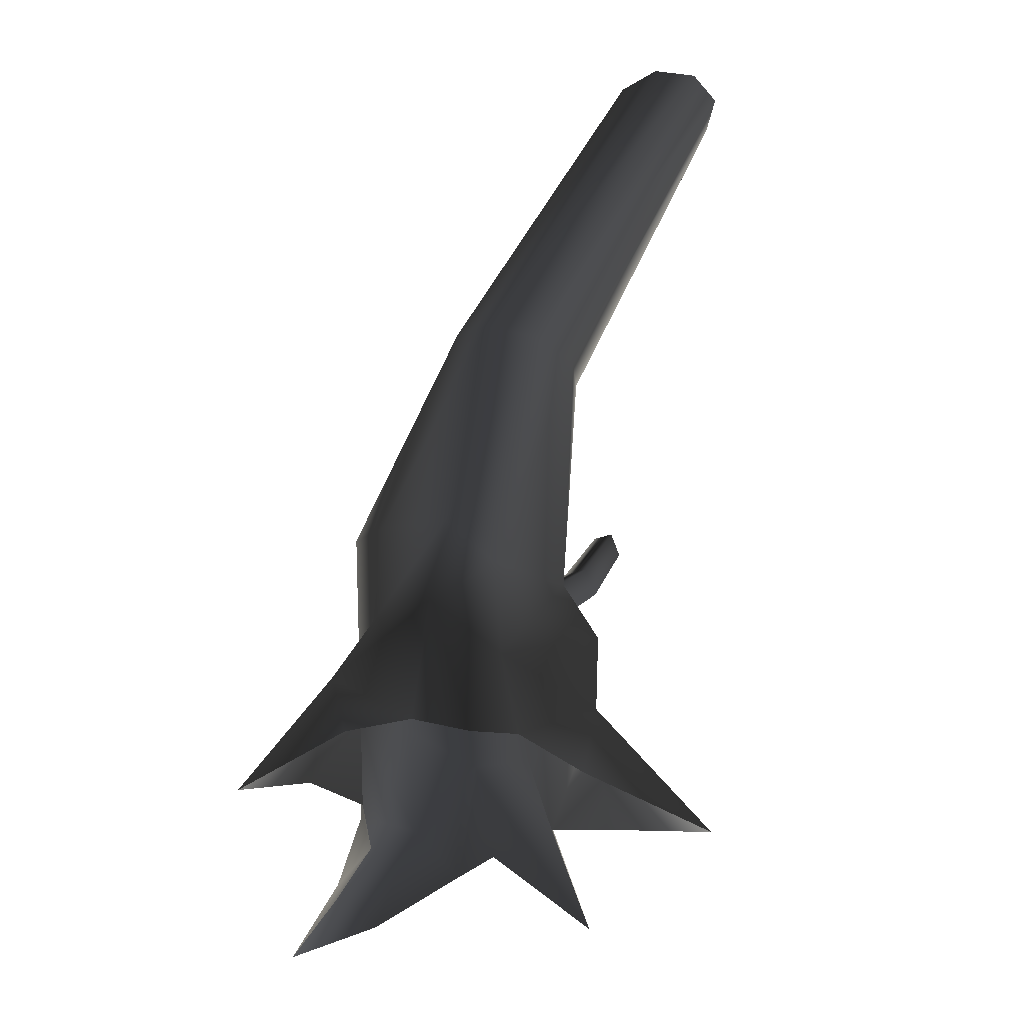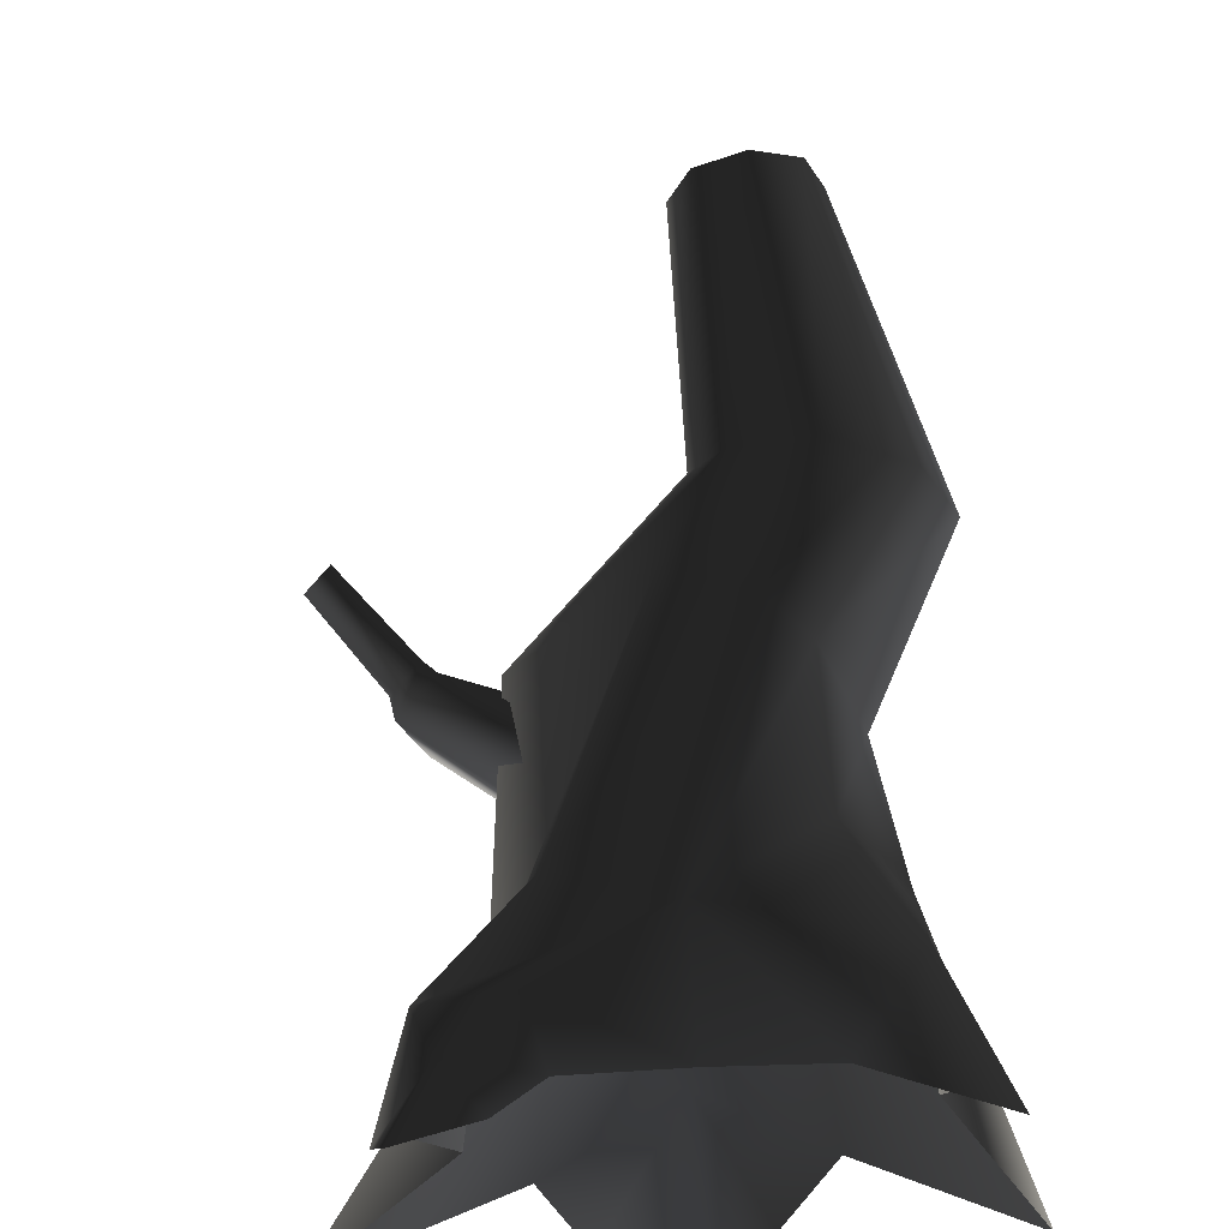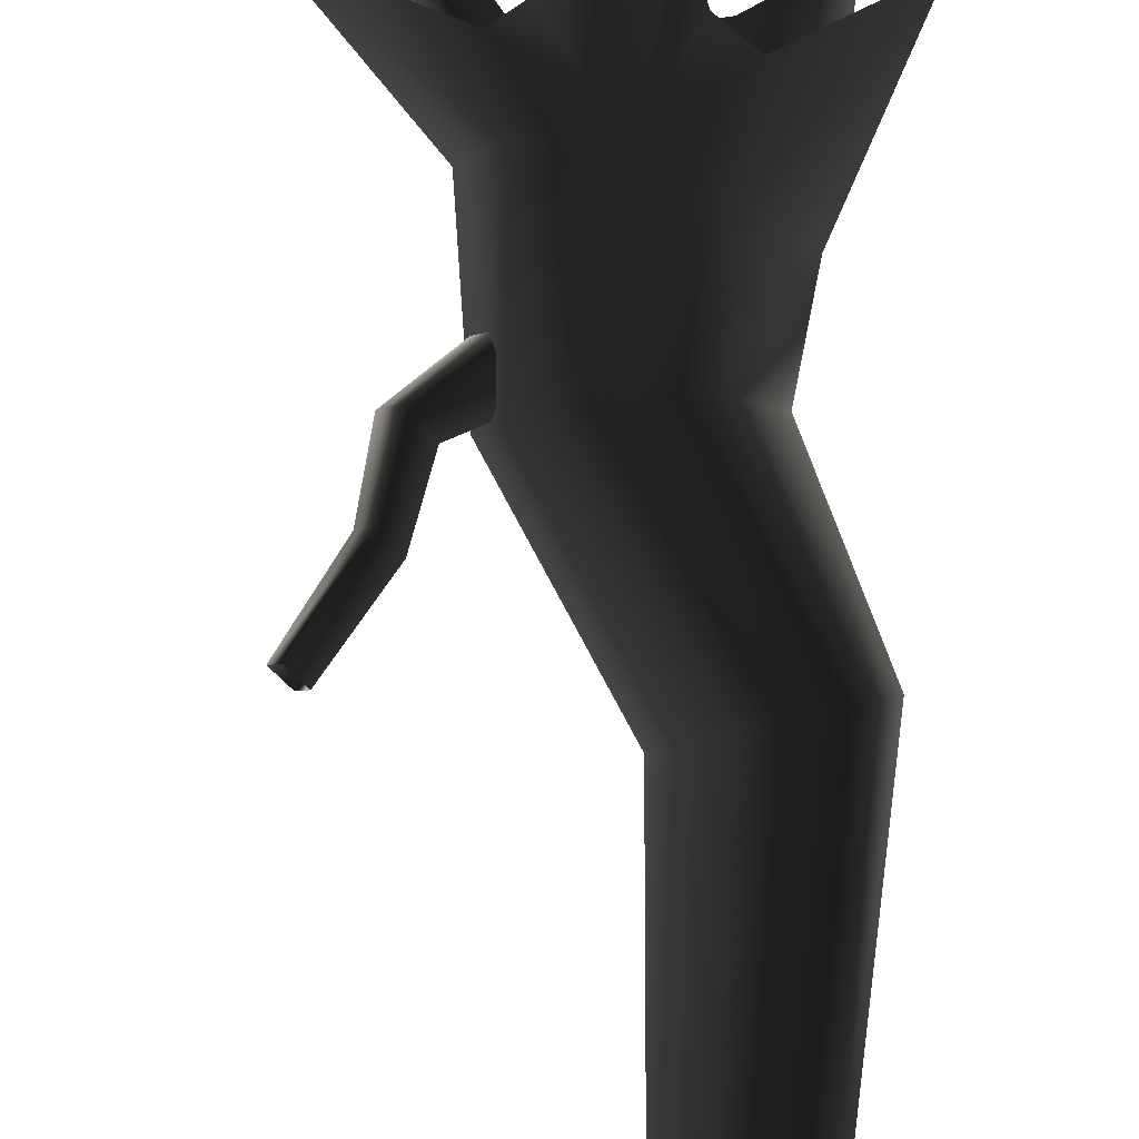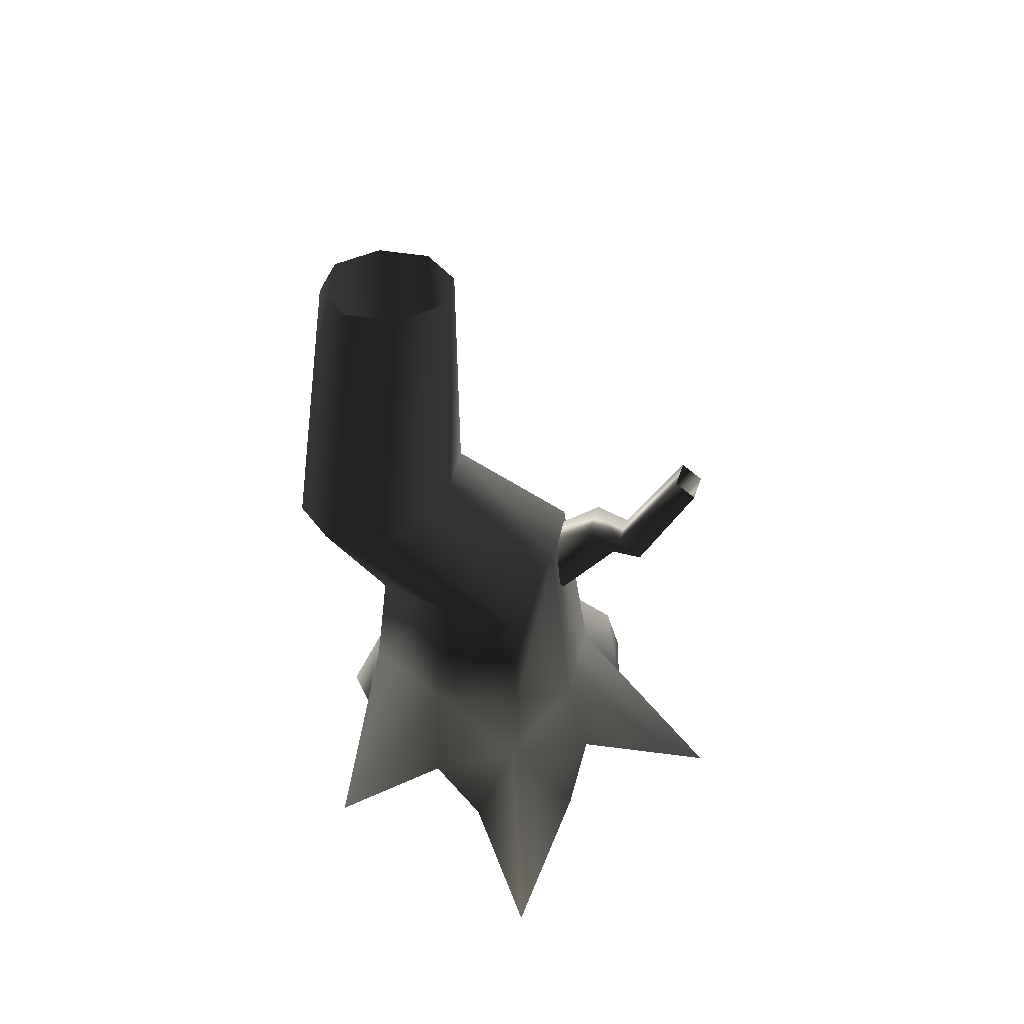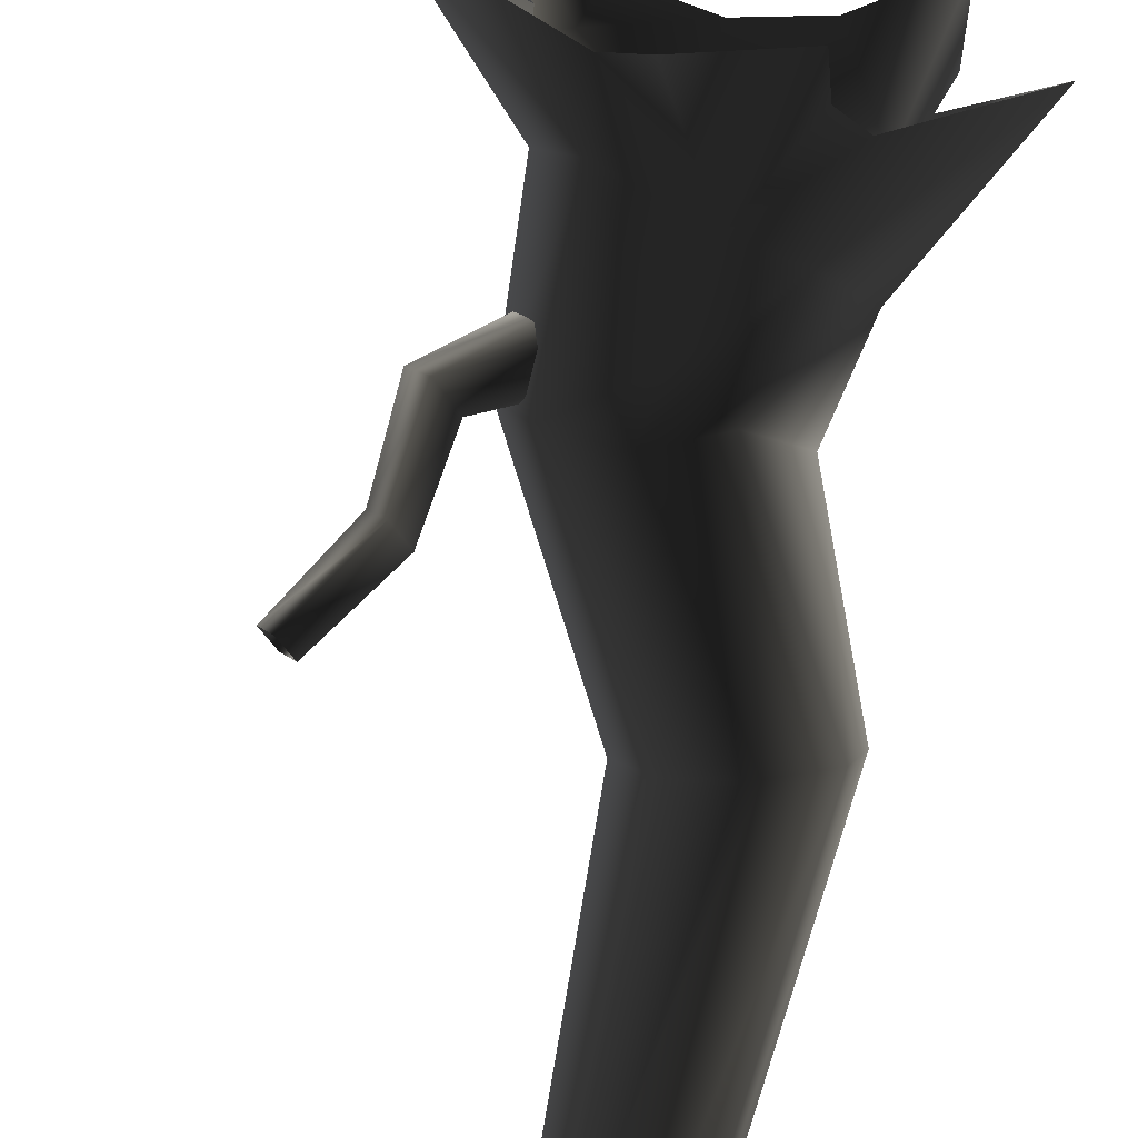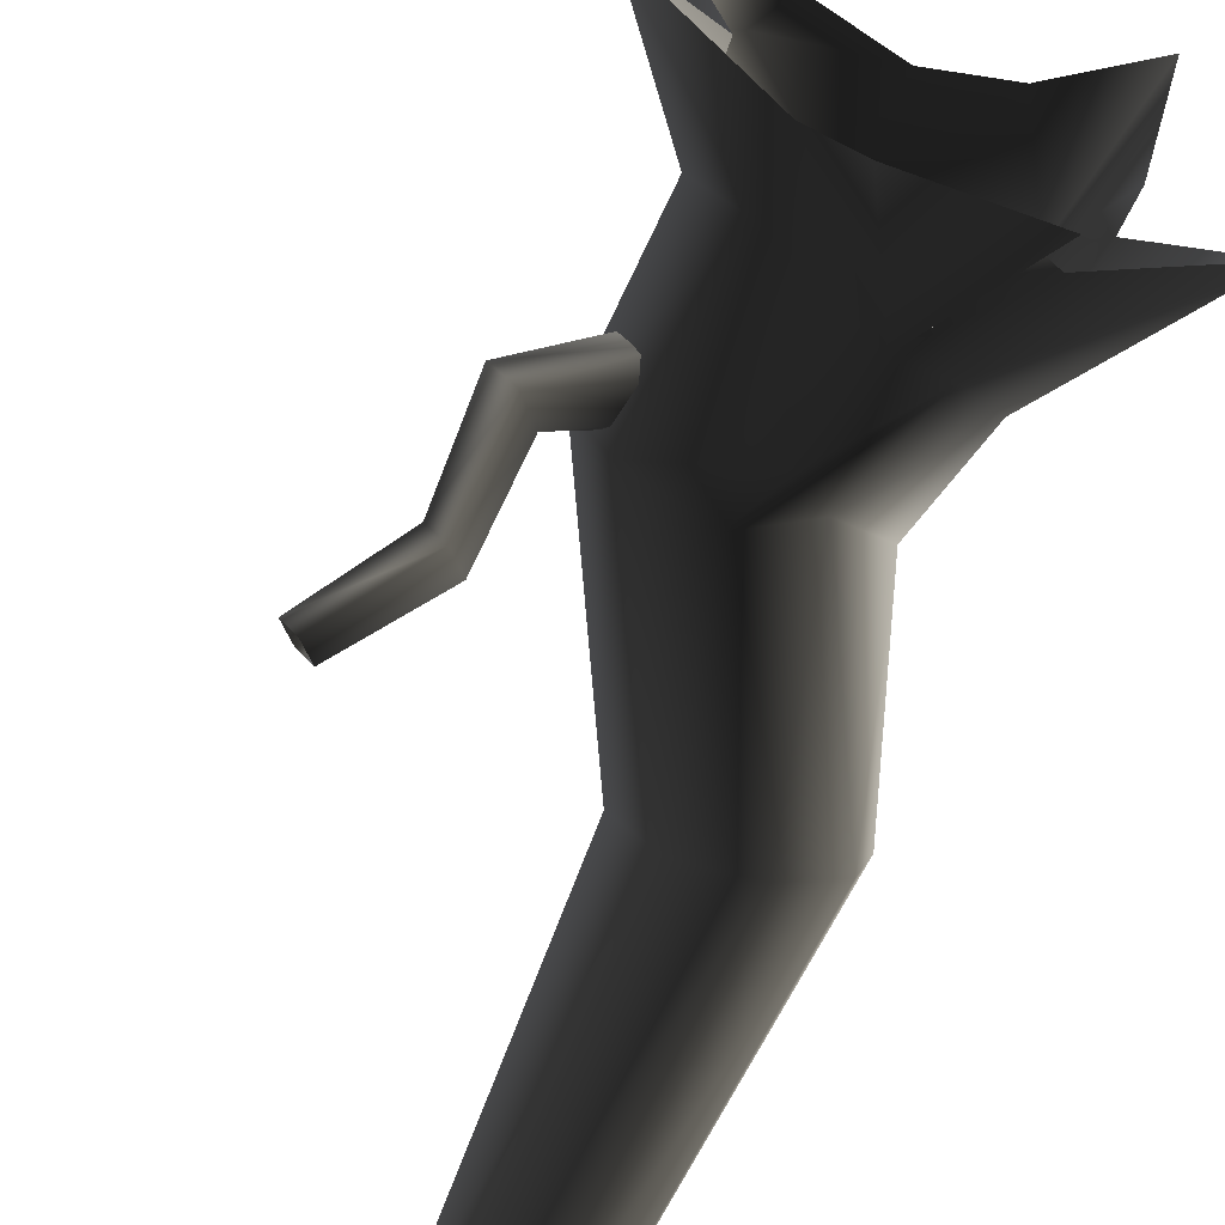
<metadata>
{"format":"obj","ext":"obj","renderer":"f3d","projection":"perspective","resolution":1024,"background":"white","views":[{"elev":-39.2,"azim":104.0,"up":"+Y"},{"elev":63.3,"azim":-6.5,"up":"+Z"},{"elev":-78.4,"azim":-5.1,"up":"+Z"},{"elev":38.3,"azim":170.3,"up":"+Y"},{"elev":-64.9,"azim":-16.3,"up":"+Z"},{"elev":-56.0,"azim":-30.4,"up":"+Z"}]}
</metadata>
<code>
v 0.7753 1.311 0.07278
v 1.306 2.346 -0.3111
v 1.184 2.315 -0.5785
v 0.4094 1.223 -0.1454
v 0.5879 1.481 0.5345
v 1.155 2.464 -0.08554
v 0.3771 1.589 0.7733
v 1.065 4.631 -1.694
v 1.167 4.631 -1.447
v 1.065 4.631 -1.199
v 0.7983 2.602 -0.01764
v 0.05037 1.736 0.6995
v 0.4404 2.672 -0.1771
v -0.5084 1.565 0.343
v 0.2979 2.671 -0.3412
v -0.3605 1.481 -0.01389
v 0.4708 2.515 -0.6947
v -0.01739 1.301 -0.4784
v 0.4679 4.631 -1.447
v 0.5703 4.631 -1.694
v 0.8413 2.381 -0.7496
v -0.01739 1.301 -0.4784
v 0.8176 4.631 -1.796
v 1.184 2.315 -0.5785
v 0.4094 1.223 -0.1454
v -0.01739 1.301 -0.4784
v 1.065 4.631 -1.694
v 0.5703 4.631 -1.199
v 0.8176 4.631 -1.097
v -0.4734 0.3292 -0.1358
v -0.6694 0.4709 0.2543
v -0.4734 0.6728 0.6444
v -2.606e-06 0.4709 0.806
v 0.4734 0.491 -0.2004
v -2.567e-06 0.8424 -0.692
v 0.5611 0.7987 0.566
v 0.8372 0.6728 0.1318
v 0.4734 0.491 -0.2004
v -0.9349 0.2223 0.7276
v -0.5725 0.1528 0.9643
v -0.02356 -0.1078 0.7725
v -0.509 -0.1176 0.8693
v -0.8675 -0.1361 1.197
v -0.7166 -0.3319 1.151
v -0.8675 -0.1361 1.197
v -1.033 -0.515 1.527
v 0.7859 0.258 0.7239
v 0.441 -0.2057 0.9391
v 0.7992 -0.1078 0.2312
v 0.9089 -0.2057 0.5832
v 0.94 -0.5152 1.171
v -0.9349 0.2223 0.7276
v -0.8675 -0.1361 1.197
v -1.094 -0.3418 1.01
v -1.033 -0.515 1.527
v -0.9696 -0.1331 0.4415
v -0.9349 0.2223 0.7276
v -0.8138 -0.1078 0.1714
v -1.428 -0.3506 -0.2966
v -1.428 -0.3506 -0.2966
v 0.02662 0.3096 -0.6718
v -0.5823 -0.1078 -0.2536
v -0.3954 -0.2646 -0.633
v 0.07548 -0.641 -1.311
v 0.2633 -0.2646 -0.633
v 0.5027 -0.1078 -0.3134
v -2.567e-06 0.8424 -0.692
v -1.428 -0.3506 -0.2966
v 0.5027 -0.1078 -0.3134
v 1.175 -0.4949 -0.2139
v 1.175 -0.4949 -0.2139
v -0.05484 1.15 0.06832
v -0.6272 1.569 0.08068
v -0.7952 1.419 0.0368
v -0.1862 1.033 0.034
v -0.3377 0.9843 0.1169
v -0.02051 1.267 0.1997
v -0.1034 1.316 0.3512
v -0.7331 1.631 0.2744
v -0.2549 1.267 0.434
v -0.3862 1.15 0.3997
v -0.9011 1.481 0.2305
v -0.4206 1.033 0.2683
v -0.8381 1.816 -0.5211
v -0.7045 1.935 -0.4862
v -0.7045 1.935 -0.4862
v -1.142 2.361 -0.641
v -0.3377 0.9843 0.1169
v -0.9011 1.481 0.2305
v -0.7952 1.419 0.0368
v -0.9224 1.865 -0.367
v -0.8381 1.816 -0.5211
v -0.9224 1.865 -0.367
v -1.214 2.403 -0.5094
v -1.142 2.361 -0.641
v -0.7045 1.935 -0.4862
v -1.028 2.463 -0.6112
v -1.214 2.403 -0.5094
v -1.1 2.505 -0.4796
v -0.7888 1.985 -0.332
v -0.7888 1.985 -0.332
v -1.1 2.505 -0.4796
v -0.7045 1.935 -0.4862
v -0.9011 1.481 0.2305
v -0.7888 1.985 -0.332
v -0.9224 1.865 -0.367
g Tree2_(5)_2644_106
f 1 3 2
f 1 4 3
f 5 1 2
f 5 2 6
f 7 5 6
f 2 3 8
f 2 8 9
f 6 2 9
f 6 9 10
f 11 6 10
f 7 6 11
f 12 7 11
f 12 11 13
f 14 12 13
f 14 13 15
f 16 14 15
f 16 15 17
f 18 16 17
f 17 15 19
f 17 19 20
f 21 17 20
f 22 17 21
f 21 20 23
f 24 21 23
f 25 21 24
f 25 26 21
f 24 23 27
f 15 28 19
f 15 13 28
f 13 29 28
f 30 14 16
f 30 31 14
f 31 12 14
f 31 32 12
f 32 7 12
f 32 33 7
f 34 22 25
f 34 35 22
f 35 30 16
f 35 16 18
f 33 5 7
f 33 36 5
f 36 1 5
f 36 37 1
f 37 4 1
f 37 38 4
f 32 31 39
f 33 39 40
f 41 33 40
f 41 40 42
f 42 40 43
f 42 43 44
f 40 39 45
f 44 43 46
f 37 36 47
f 36 33 47
f 33 48 47
f 33 41 48
f 49 37 47
f 49 47 50
f 47 48 51
f 50 47 51
f 33 32 52
f 39 54 53
f 53 54 55
f 39 56 54
f 31 56 57
f 31 58 56
f 58 31 59
f 31 30 60
f 61 62 30
f 62 61 63
f 61 30 35
f 64 63 61
f 64 61 65
f 61 66 65
f 66 61 34
f 34 61 67
f 30 62 68
f 13 11 29
f 11 10 29
f 69 38 70
f 38 37 70
f 37 49 71
f 72 74 73
f 72 75 74
f 75 76 74
f 77 72 73
f 78 77 73
f 78 73 79
f 80 78 79
f 81 80 79
f 81 79 82
f 83 81 82
f 73 74 84
f 73 84 85
f 79 73 86
f 85 84 87
f 88 83 89
f 88 89 90
f 90 82 91
f 90 93 92
f 92 91 94
f 92 94 95
f 96 87 97
f 93 99 98
f 93 100 99
f 101 97 102
f 101 103 97
f 79 103 101
f 104 79 105
f 104 105 106

</code>
